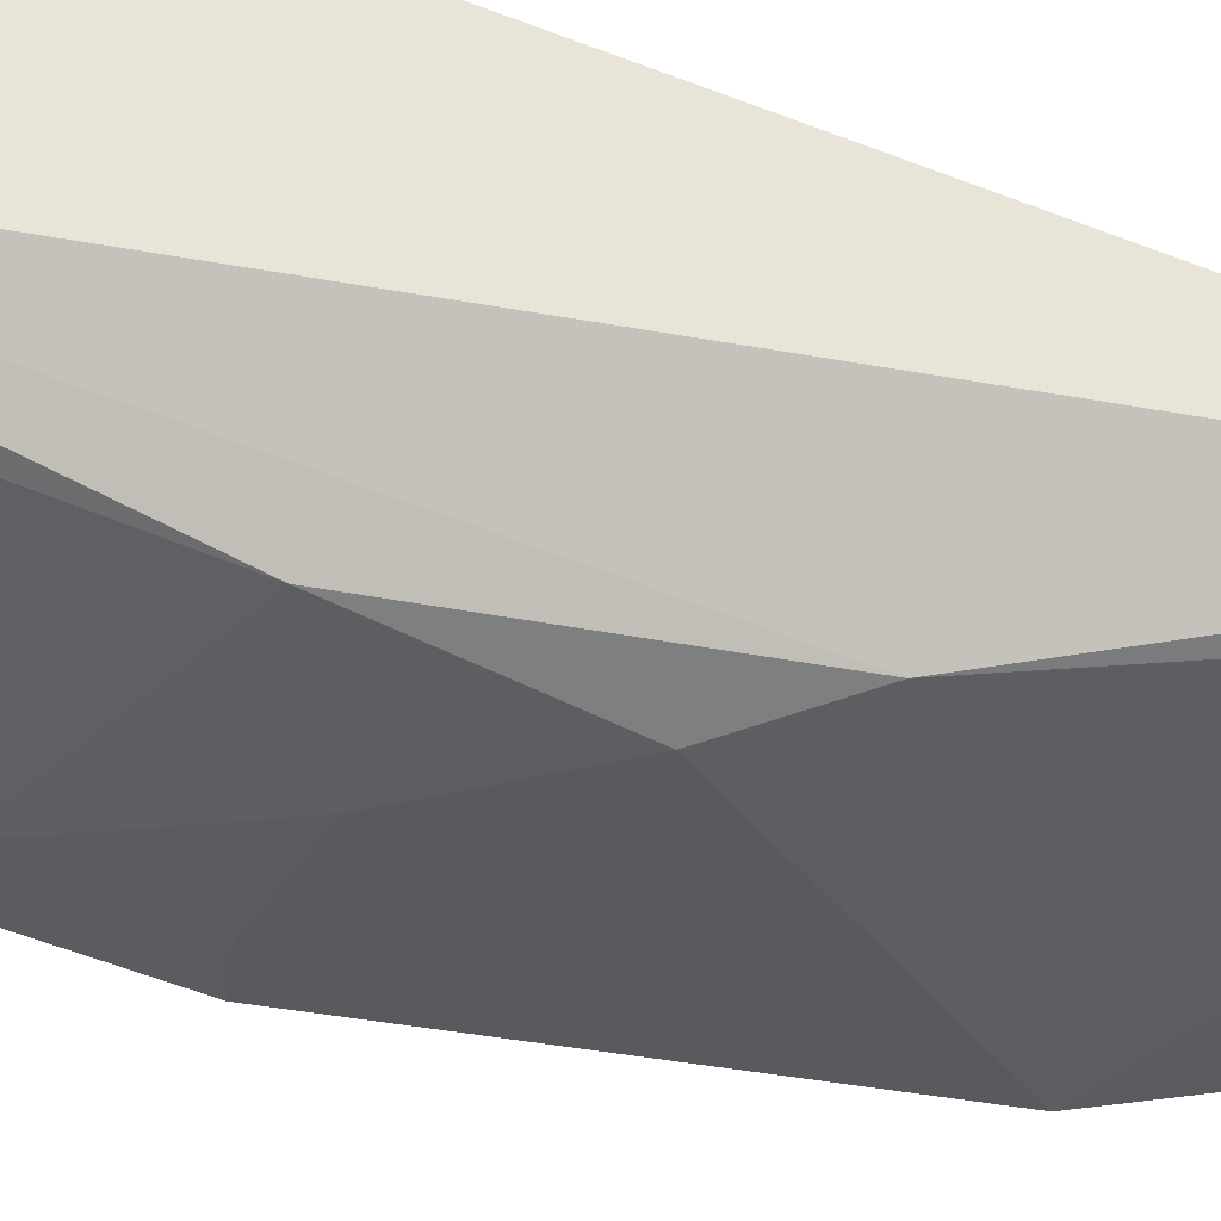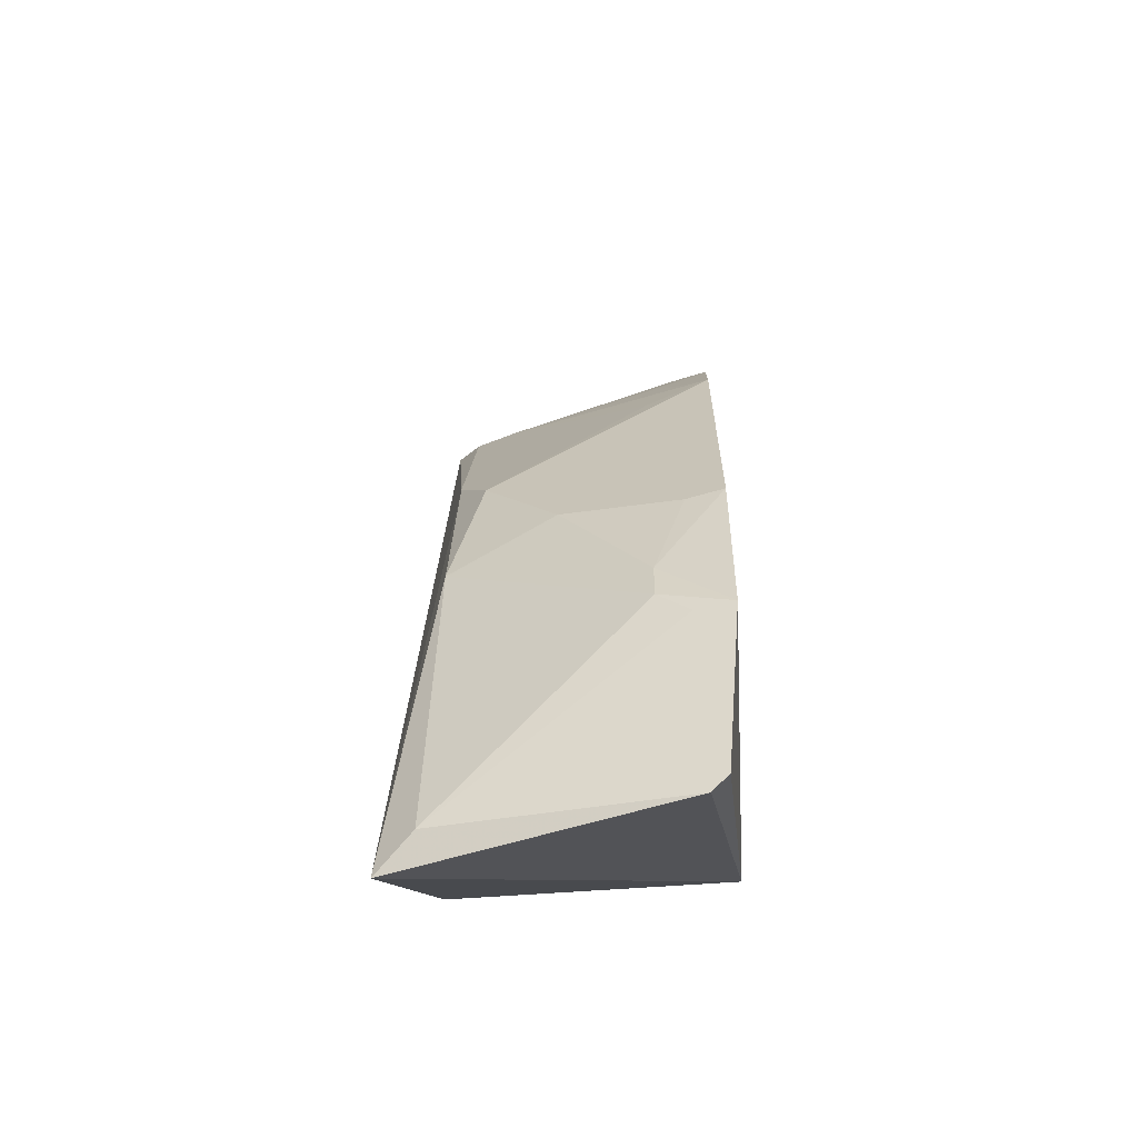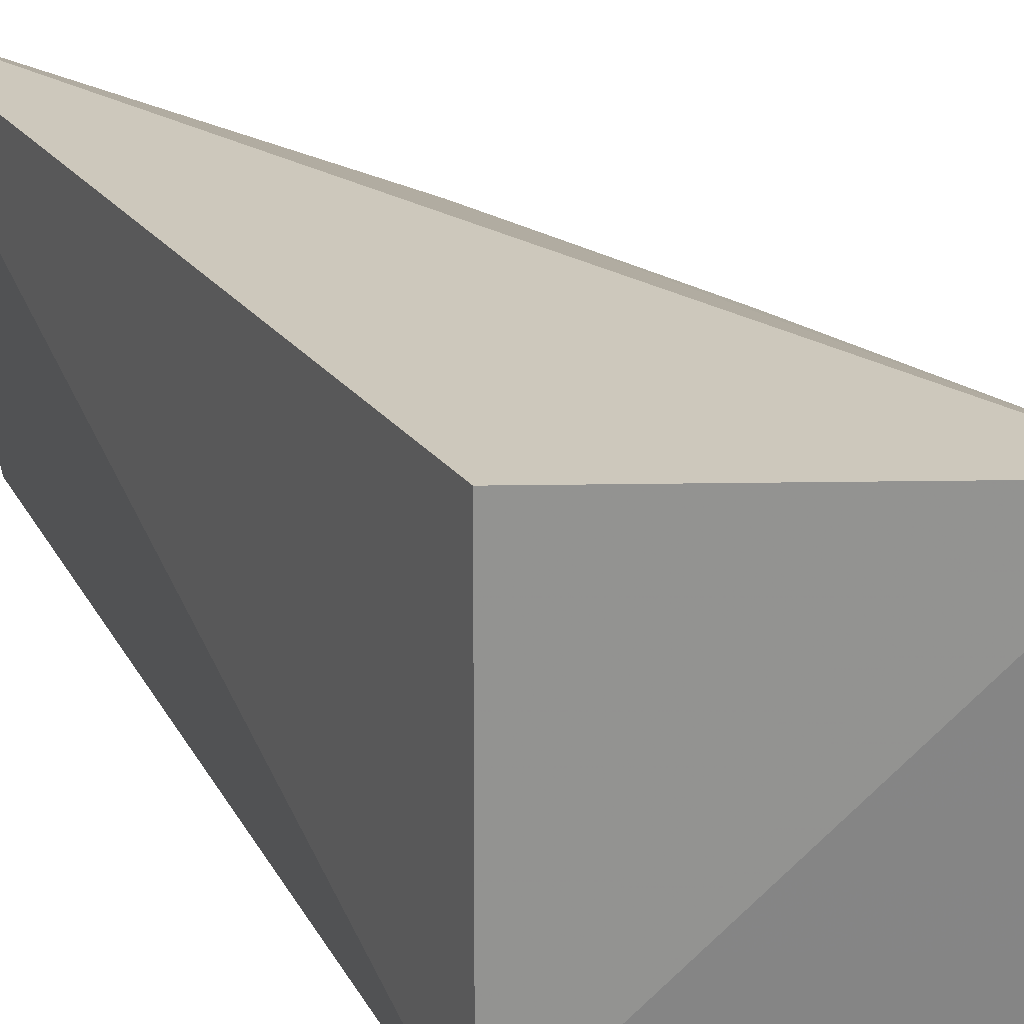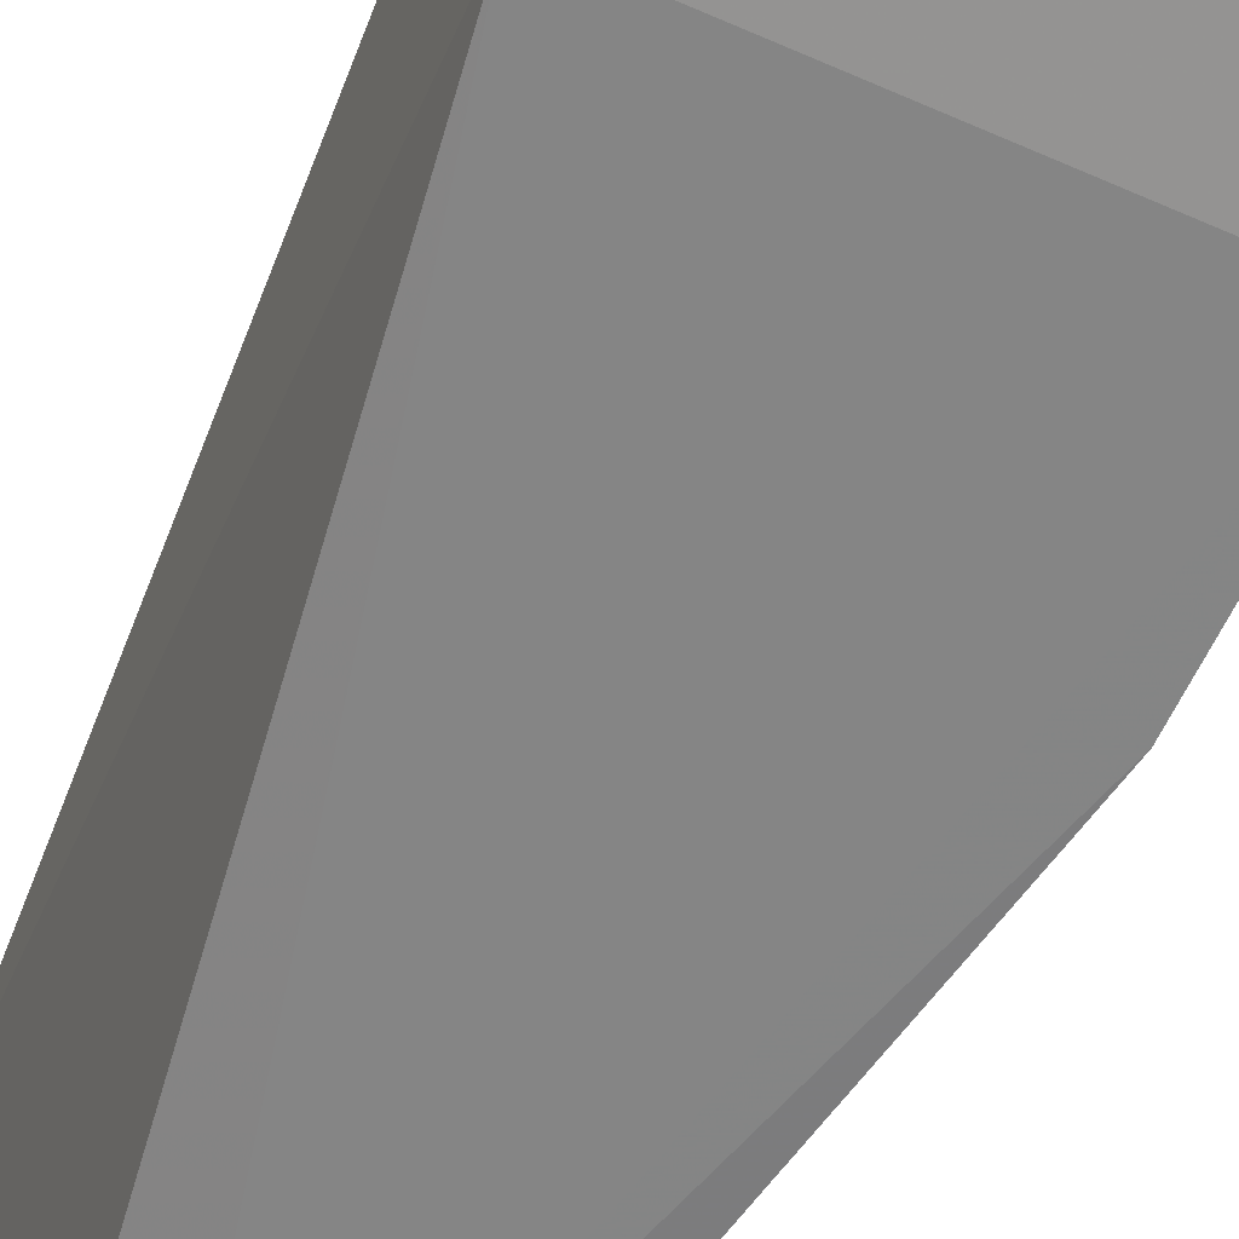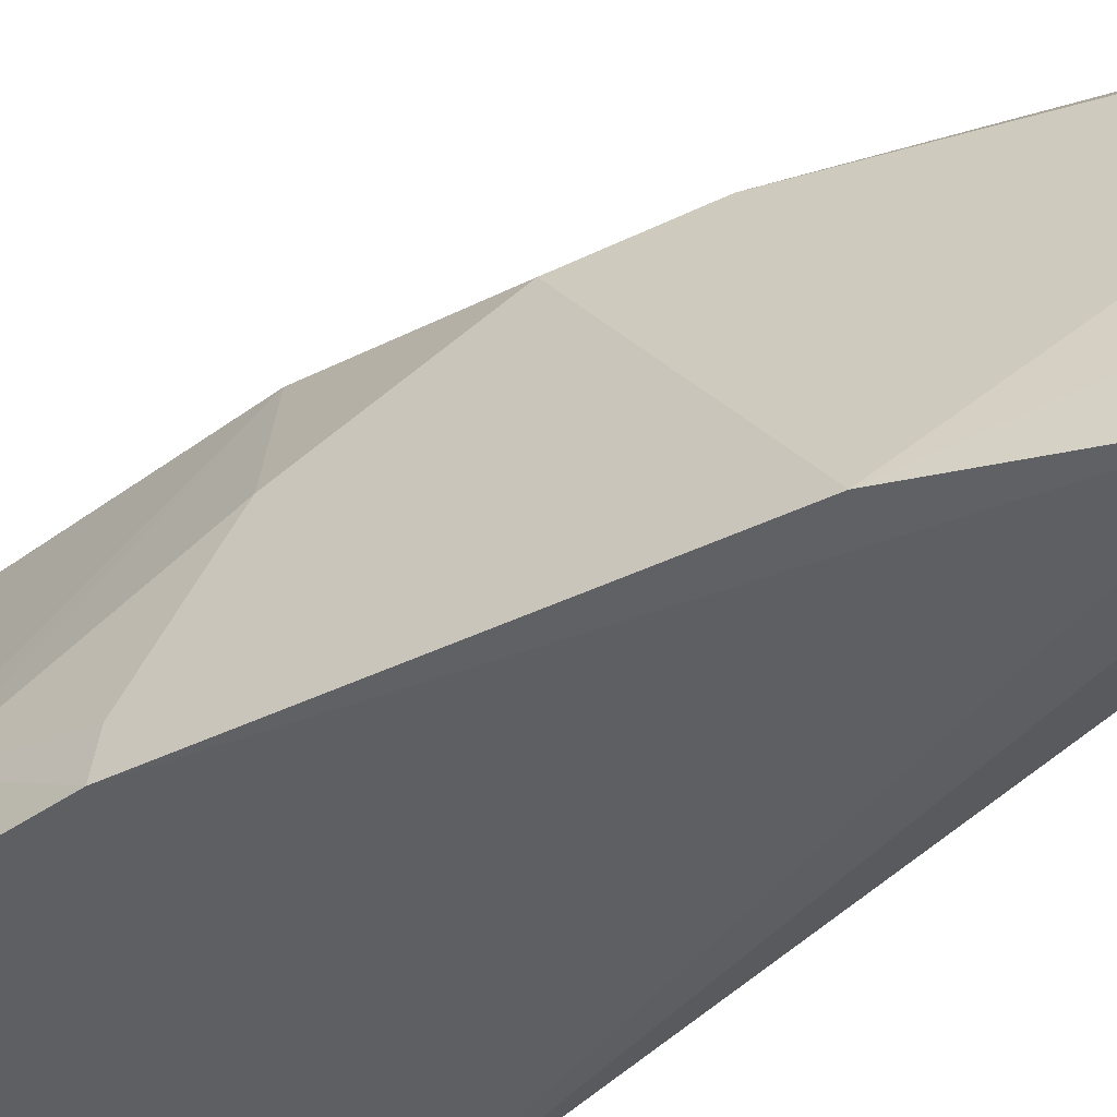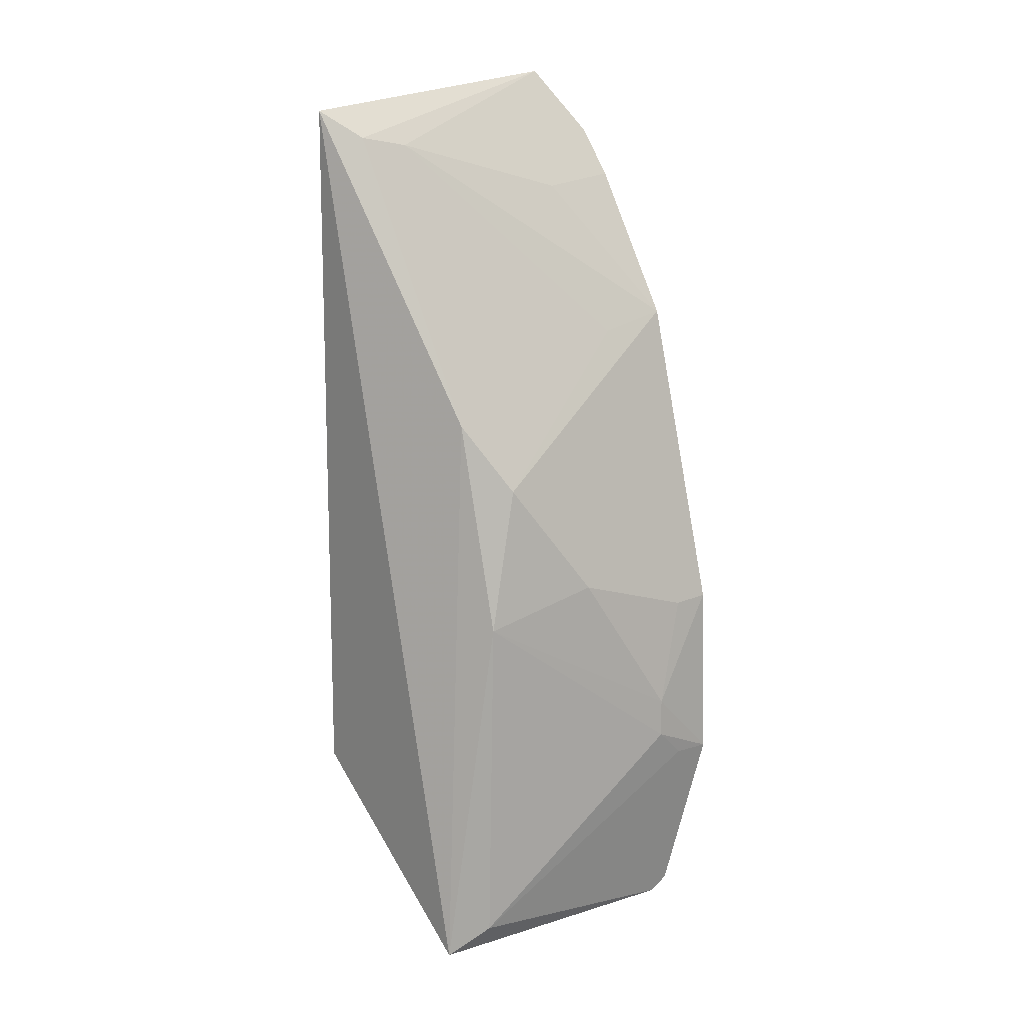
<metadata>
{"format":"obj","ext":"obj","renderer":"f3d","projection":"perspective","resolution":1024,"background":"white","views":[{"elev":69.8,"azim":-69.3,"up":"+Y"},{"elev":-54.3,"azim":-85.2,"up":"+Z"},{"elev":19.8,"azim":153.7,"up":"+Y"},{"elev":-60.9,"azim":157.5,"up":"+Y"},{"elev":-42.6,"azim":-47.4,"up":"+Y"},{"elev":15.7,"azim":-139.6,"up":"+Z"}]}
</metadata>
<code>
v -0.3837 0.07806 0.1694
v -0.3316 0.08046 -0.09848
v -0.3661 0.09022 0.1941
v -0.3394 0.1922 0.1808
v -0.4191 0.1823 -0.1556
v -0.3604 0.1653 0.1669
v -0.4542 0.07733 -0.09588
v -0.3316 0.1865 -0.09848
v -0.3529 0.1816 0.1703
v -0.4375 0.09075 -0.1677
v -0.3943 0.07677 0.1516
v -0.4091 0.1968 -0.1657
v -0.4188 0.1666 0.03257
v -0.44 0.08443 -0.1624
v -0.4238 0.07749 0.09536
v -0.4496 0.1037 -0.06862
v -0.4193 0.1794 -0.02316
v -0.4024 0.1792 0.05939
v -0.3882 0.1054 0.1481
v -0.4171 0.1032 0.0895
v -0.4513 0.0769 -0.02647
v -0.4499 0.1038 -0.08376
v -0.435 0.1373 -0.01157
v -0.451 0.09177 -0.09528
v -0.4484 0.09141 -0.02713
f 1 2 3
f 3 2 4
f 8 4 2
f 9 6 3
f 9 3 4
f 10 7 5
f 11 7 2
f 11 2 1
f 12 4 8
f 12 10 5
f 12 8 2
f 12 2 10
f 14 10 2
f 14 2 7
f 14 7 10
f 17 12 5
f 18 13 9
f 18 9 4
f 18 17 13
f 18 4 12
f 18 12 17
f 19 15 11
f 19 6 15
f 19 3 6
f 19 11 1
f 19 1 3
f 20 15 6
f 20 13 15
f 20 6 9
f 20 9 13
f 21 7 11
f 21 11 15
f 21 16 7
f 21 15 13
f 22 7 16
f 22 17 5
f 22 16 17
f 23 17 16
f 23 13 17
f 23 21 13
f 24 22 5
f 24 5 7
f 24 7 22
f 25 23 16
f 25 16 21
f 25 21 23

</code>
